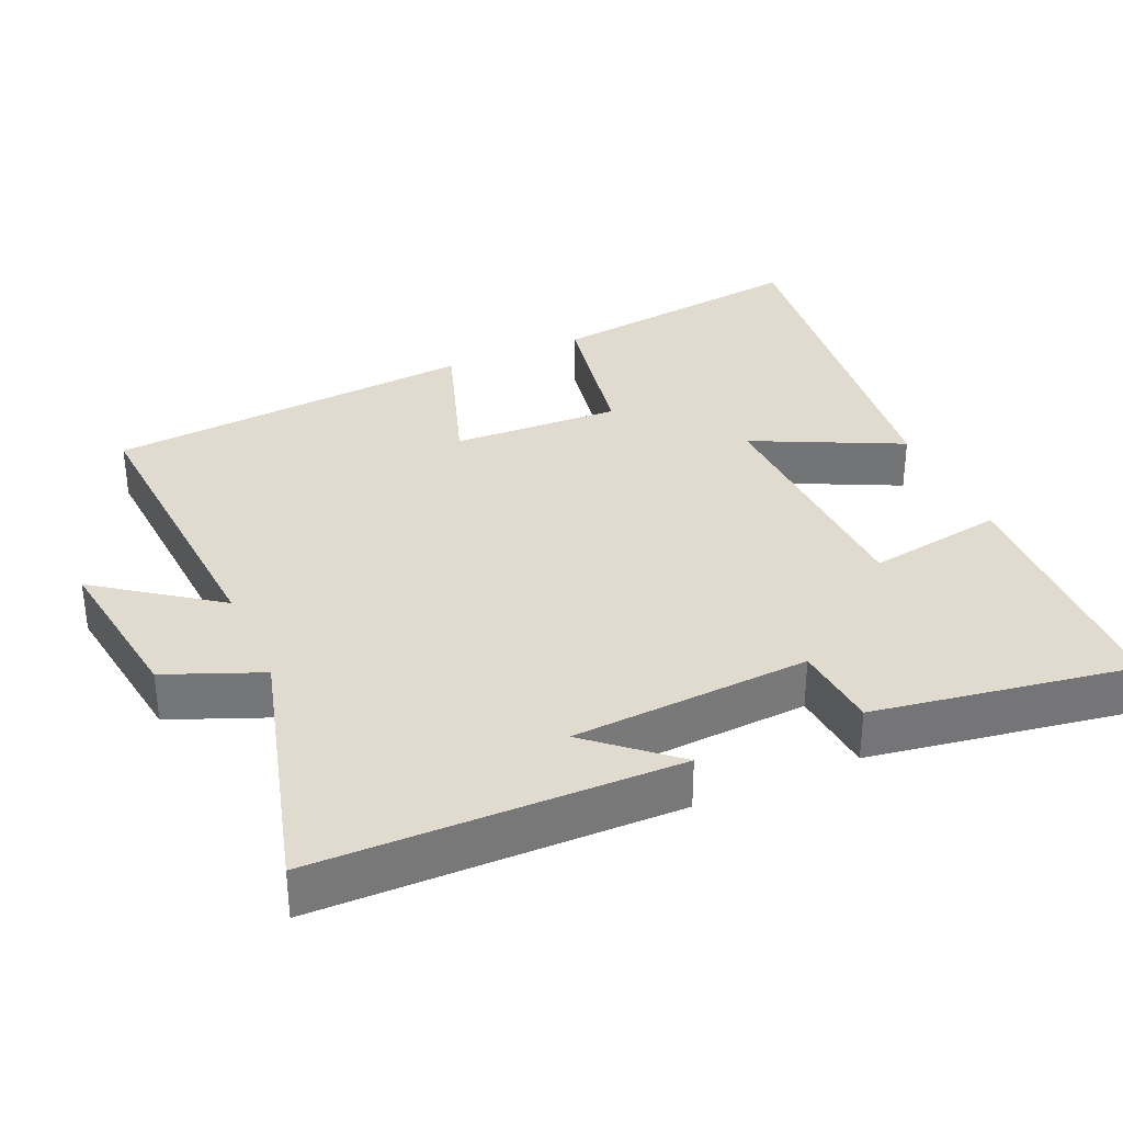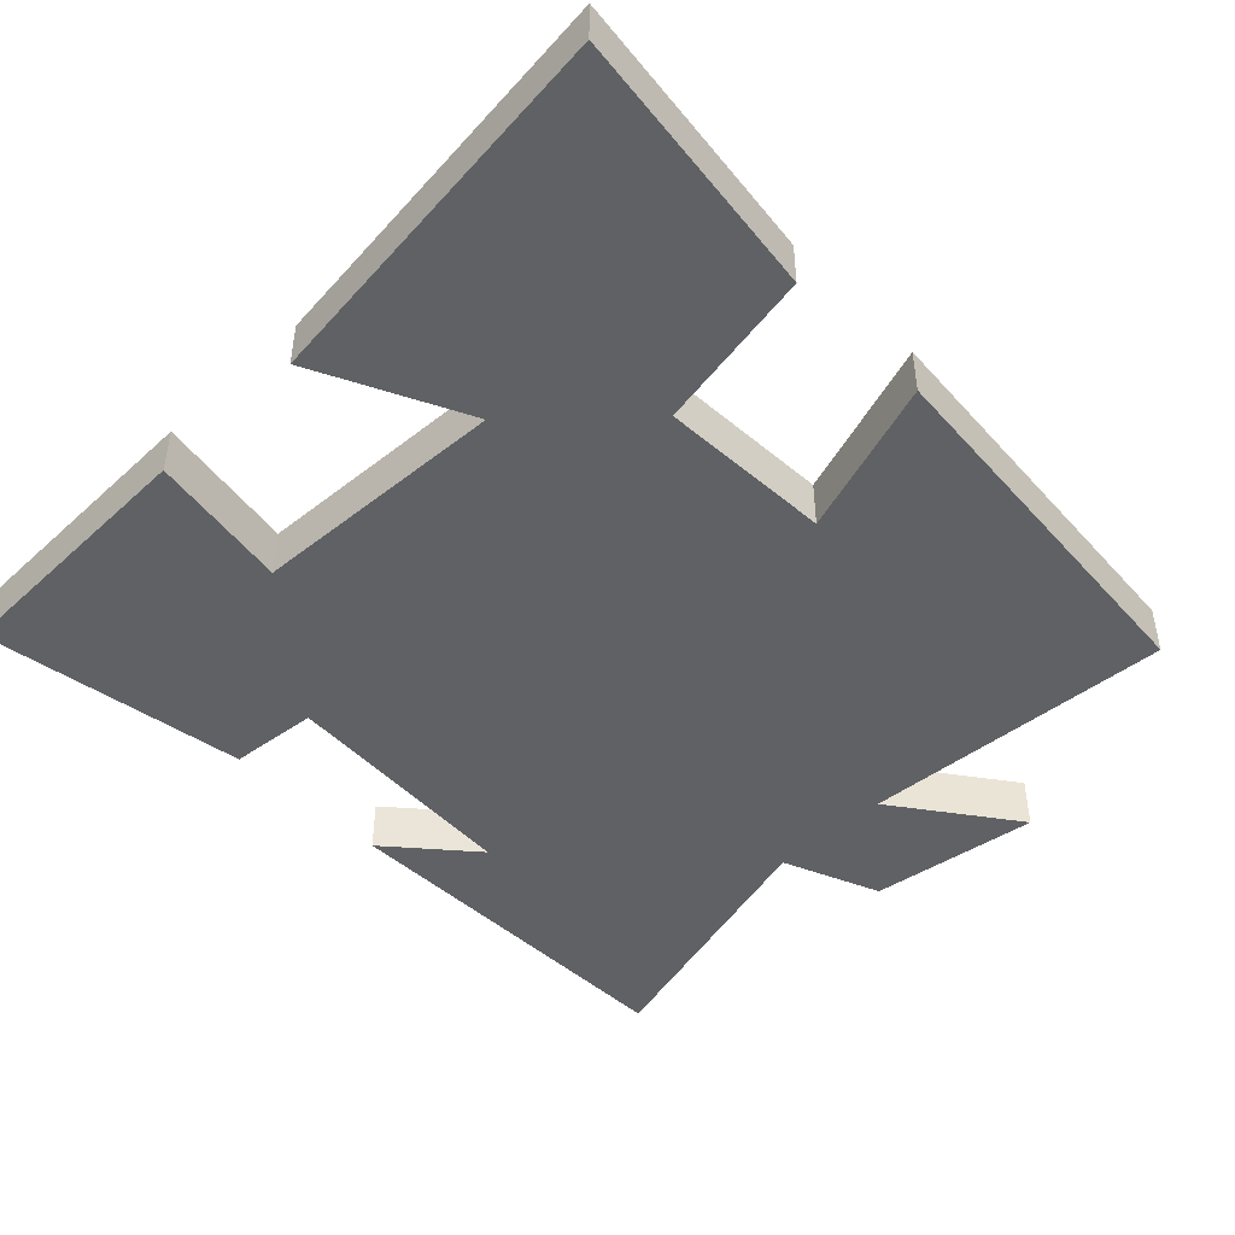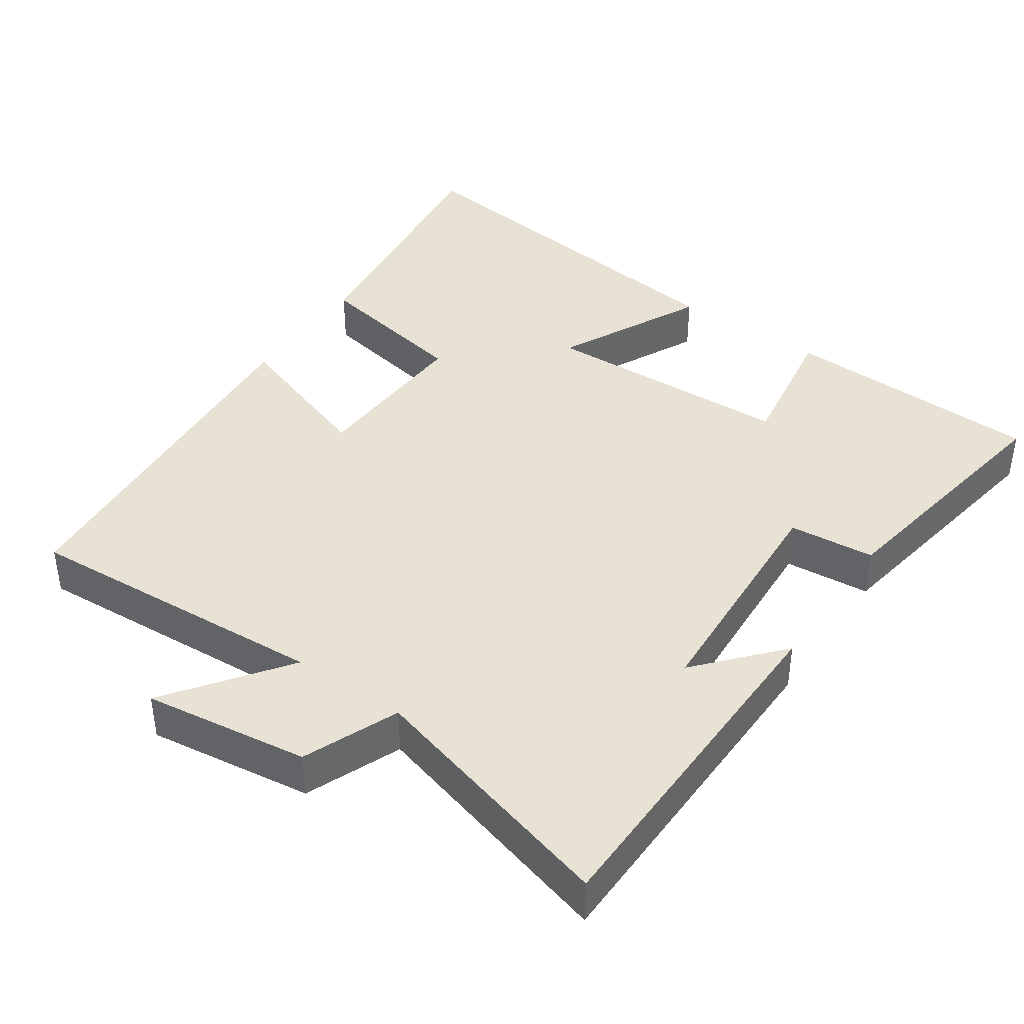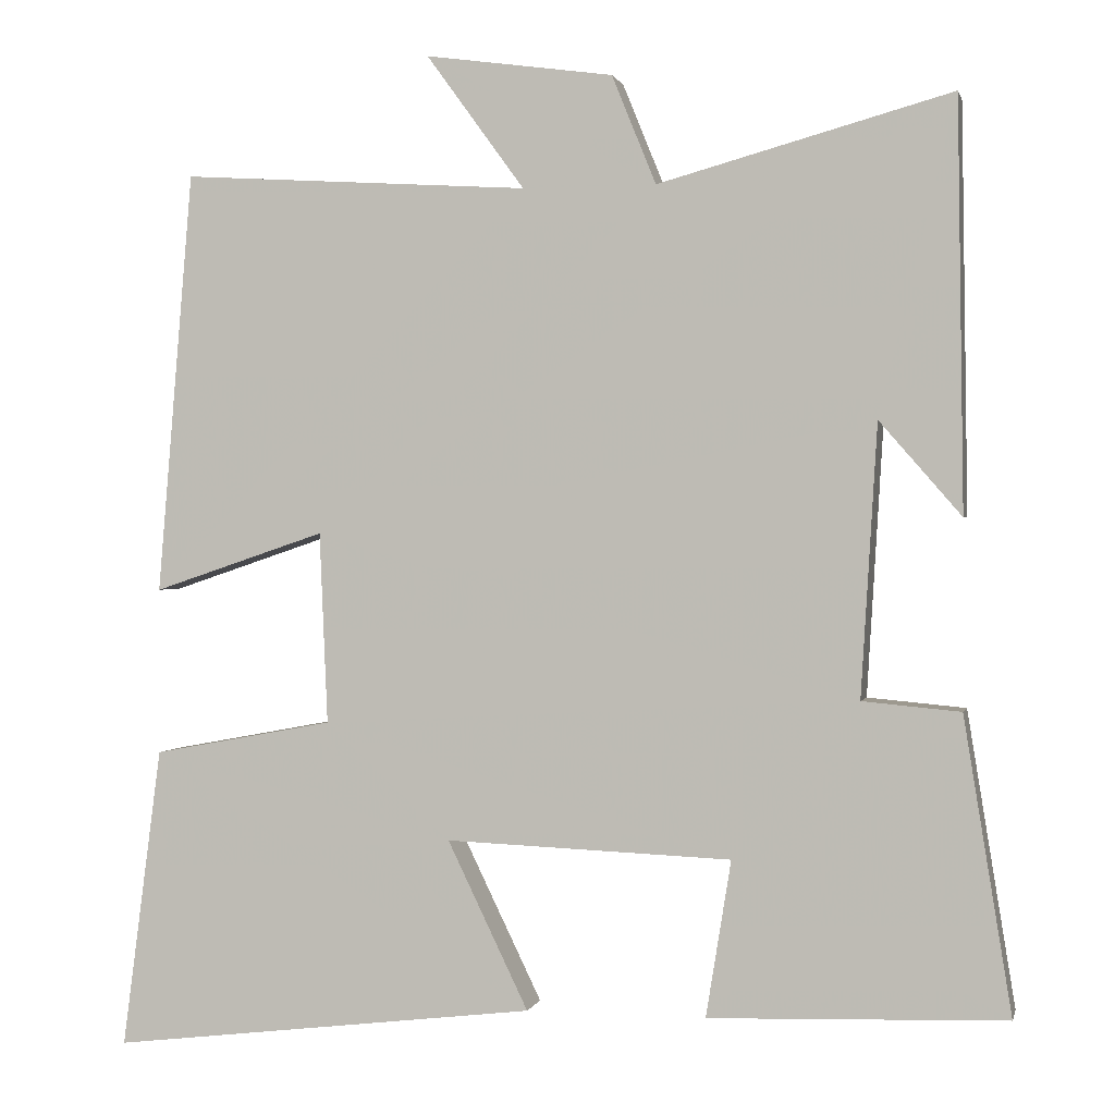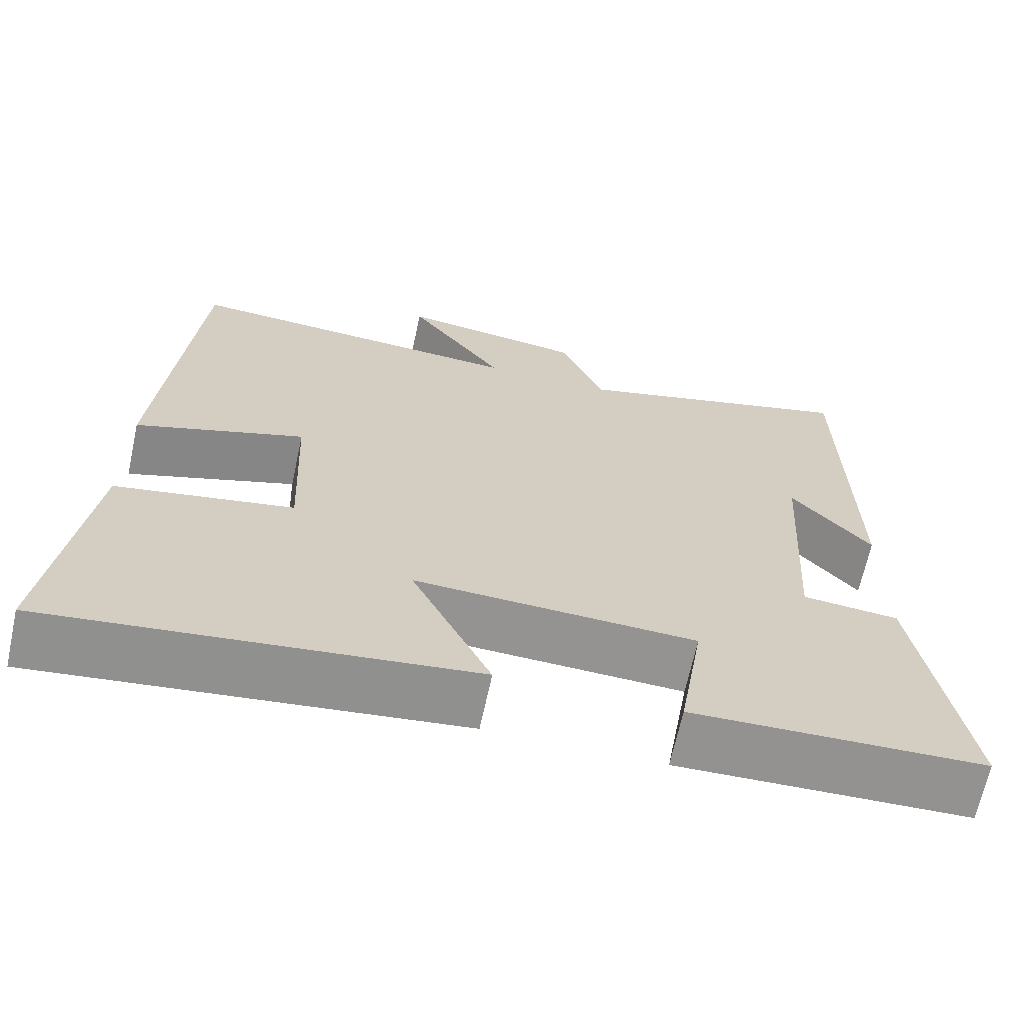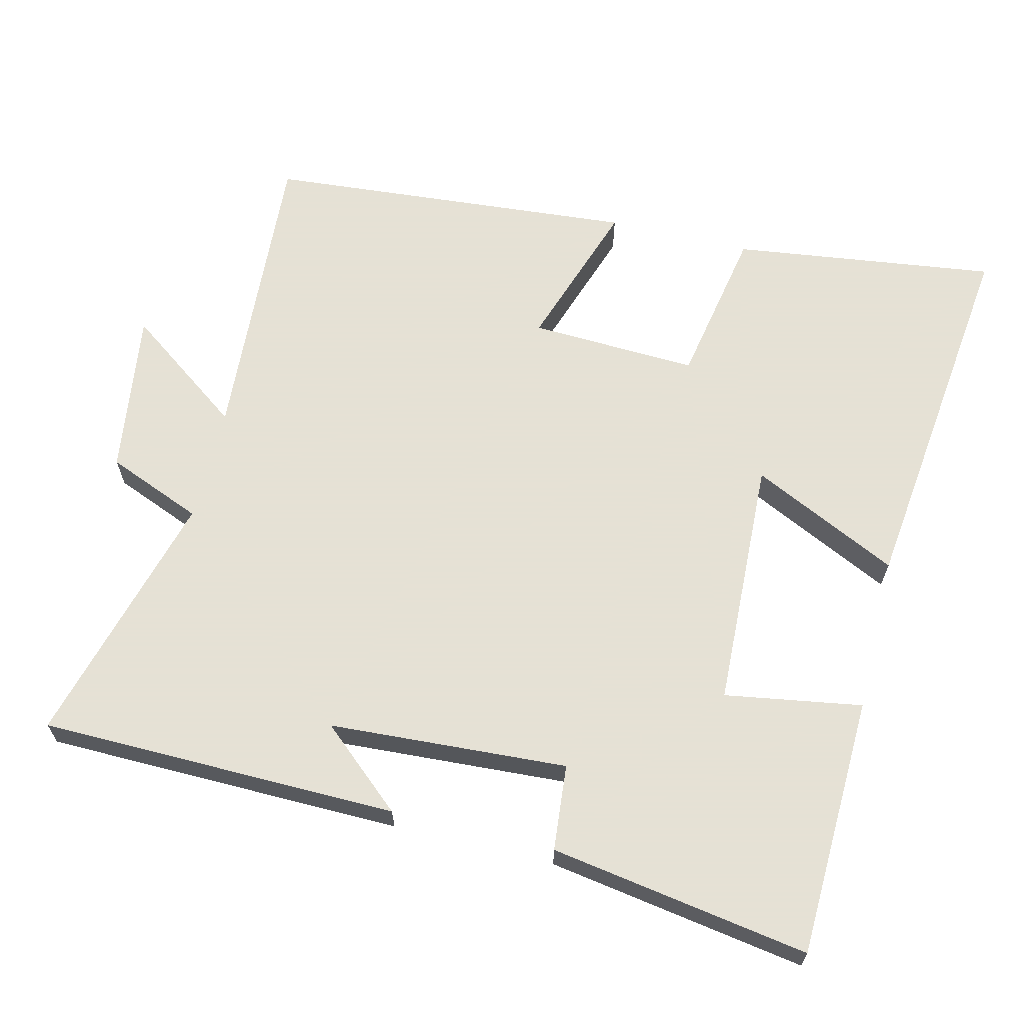
<metadata>
{"format":"obj","ext":"obj","renderer":"f3d","projection":"perspective","resolution":1024,"background":"white","views":[{"elev":33.7,"azim":66.2,"up":"+Y"},{"elev":-46.7,"azim":-136.0,"up":"+Y"},{"elev":40.9,"azim":34.7,"up":"+Y"},{"elev":0.6,"azim":12.8,"up":"+Z"},{"elev":-66.6,"azim":-12.2,"up":"+Z"},{"elev":64.9,"azim":103.7,"up":"+Y"}]}
</metadata>
<code>
v -0.548 0.07 -0.562
v -0.5 0.07 -0.194
v -0.279 0.07 -0.153
v -0.289 0.07 0.081
v -0.5 0.07 0.01
v -0.457 0.07 0.527
v -0.03 0.07 0.5
v -0.15 0.07 0.665
v 0.08 0.07 0.633
v 0.134 0.07 0.5
v 0.493 0.07 0.599
v 0.5 0.07 0.1
v 0.4 0.07 0.215
v 0.38 0.07 -0.117
v 0.5 0.07 -0.128
v 0.558 0.07 -0.488
v 0.195 0.07 -0.5
v 0.226 0.07 -0.309
v -0.124 0.07 -0.295
v -0.025 0.07 -0.5
v -0.548 0 -0.562
v -0.5 0 -0.194
v -0.279 0 -0.153
v -0.289 0 0.081
v -0.5 0 0.01
v -0.457 0 0.527
v -0.03 0 0.5
v -0.15 0 0.665
v 0.08 0 0.633
v 0.134 0 0.5
v 0.493 0 0.599
v 0.5 0 0.1
v 0.4 0 0.215
v 0.38 0 -0.117
v 0.5 0 -0.128
v 0.558 0 -0.488
v 0.195 0 -0.5
v 0.226 0 -0.309
v -0.124 0 -0.295
v -0.025 0 -0.5
f 19 20 1 2
f 18 19 2 3
f 15 16 17 18
f 14 15 18 3
f 13 14 3 4
f 11 12 13
f 10 11 13 4
f 7 8 9 10
f 7 10 4 5
f 5 6 7
f 22 21 40 39
f 23 22 39 38
f 38 37 36 35
f 23 38 35 34
f 24 23 34 33
f 33 32 31
f 24 33 31 30
f 30 29 28 27
f 25 24 30 27
f 27 26 25
f 1 21 22 2
f 2 22 23 3
f 3 23 24 4
f 4 24 25 5
f 5 25 26 6
f 6 26 27 7
f 7 27 28 8
f 8 28 29 9
f 9 29 30 10
f 10 30 31 11
f 11 31 32 12
f 12 32 33 13
f 13 33 34 14
f 14 34 35 15
f 15 35 36 16
f 16 36 37 17
f 17 37 38 18
f 18 38 39 19
f 19 39 40 20
f 20 40 21 1

</code>
